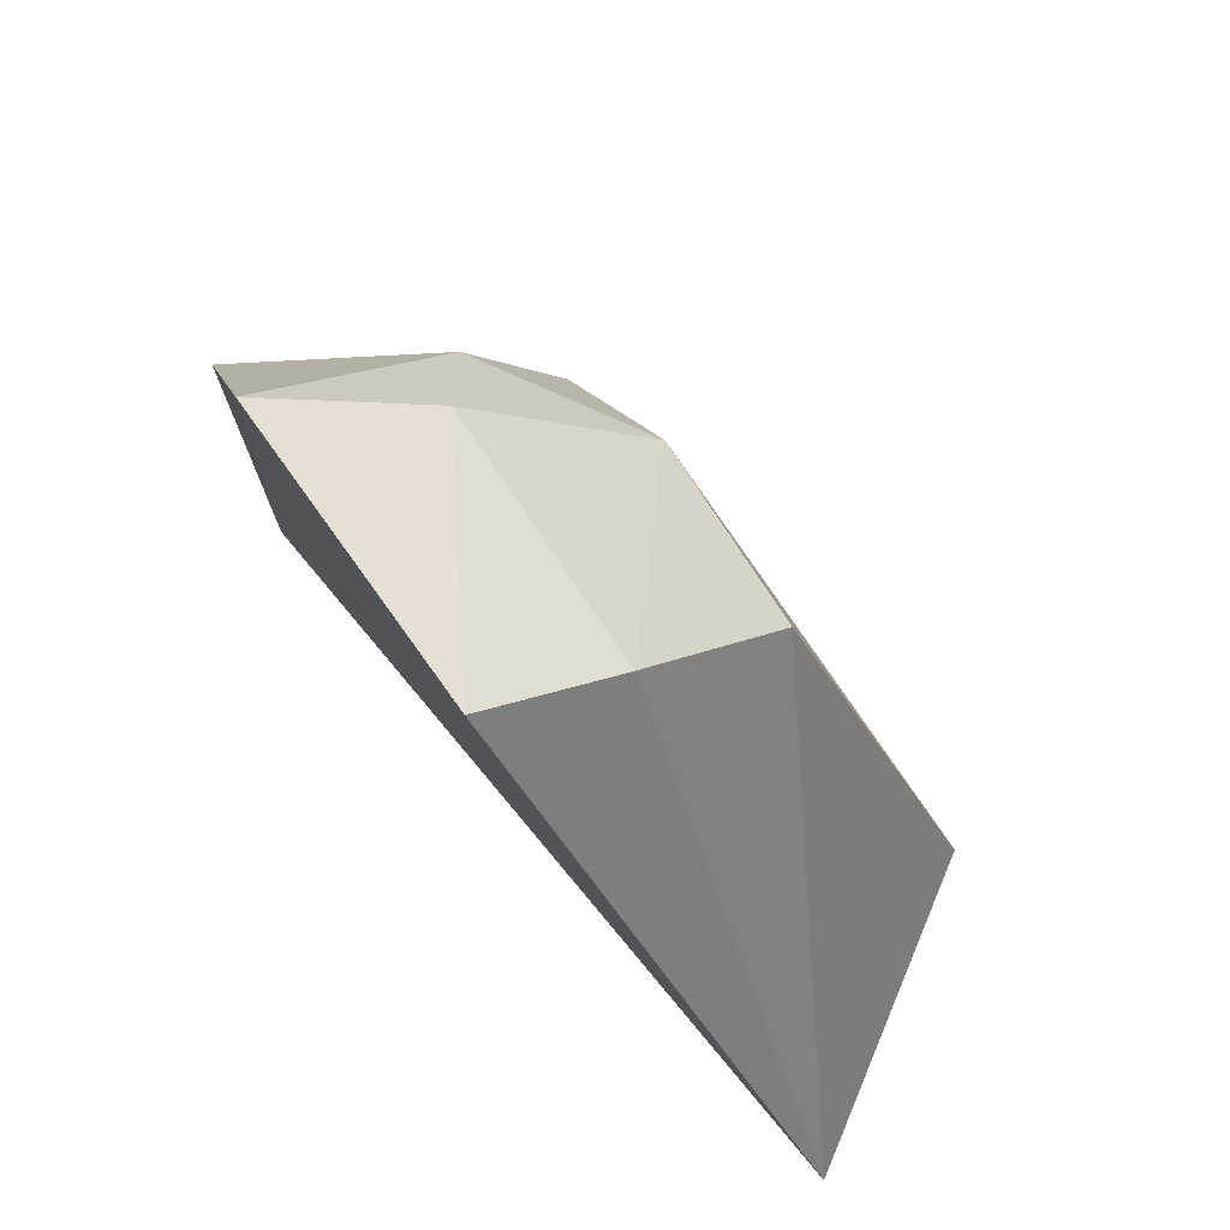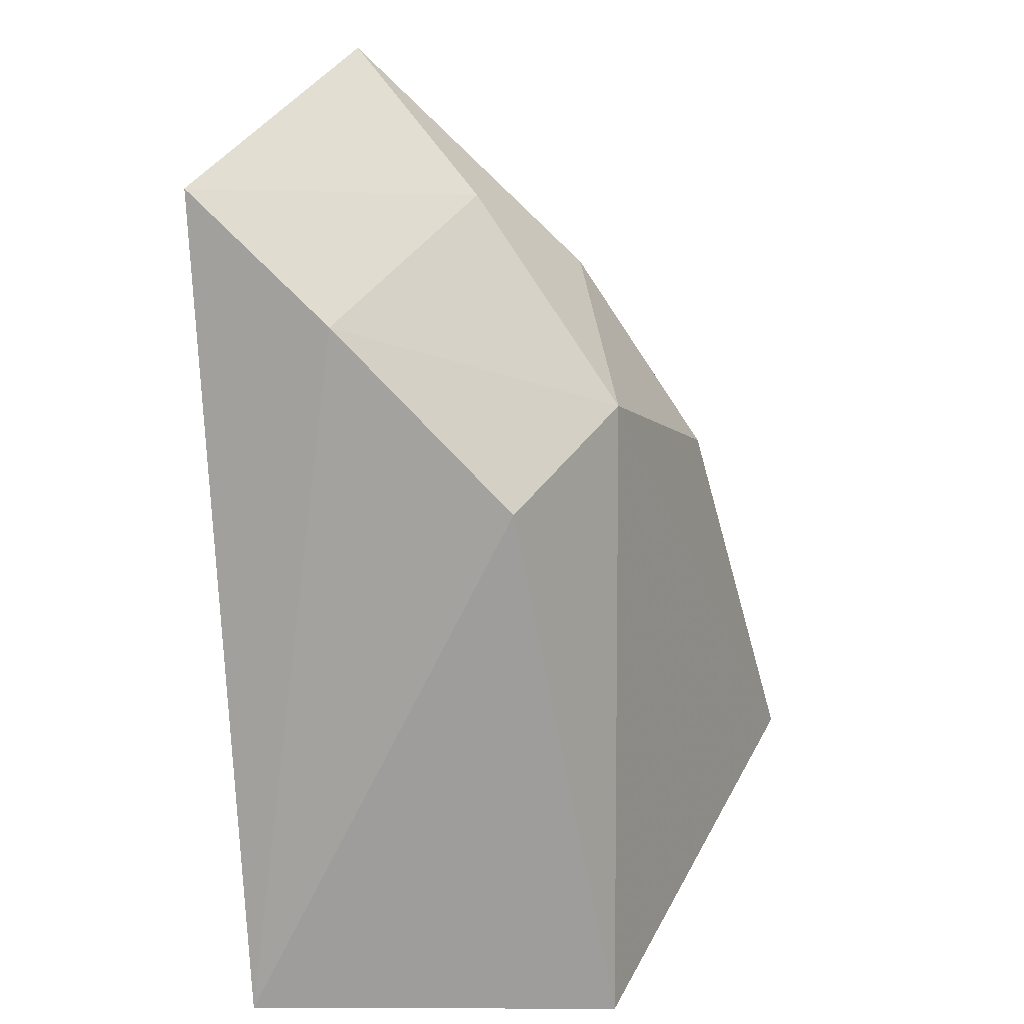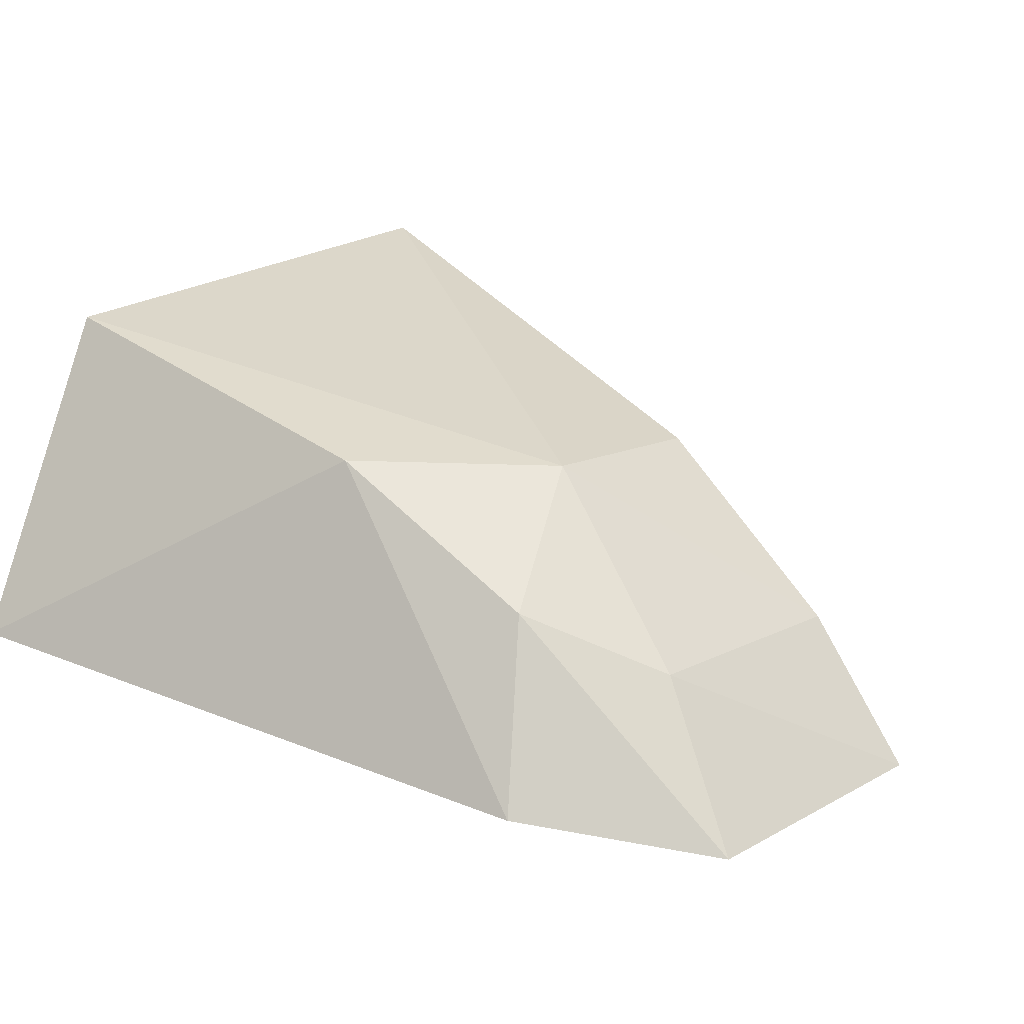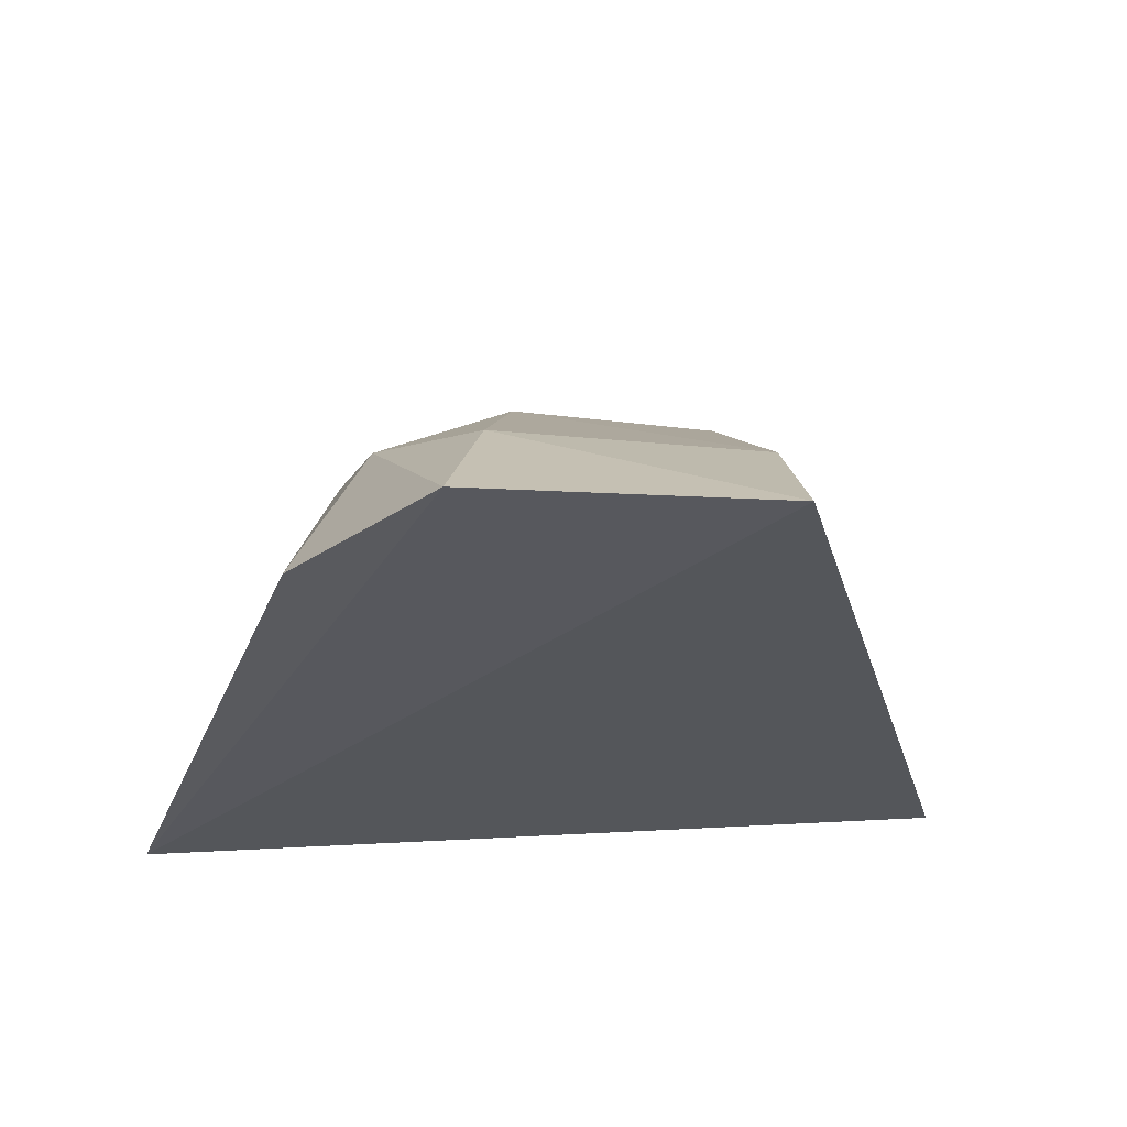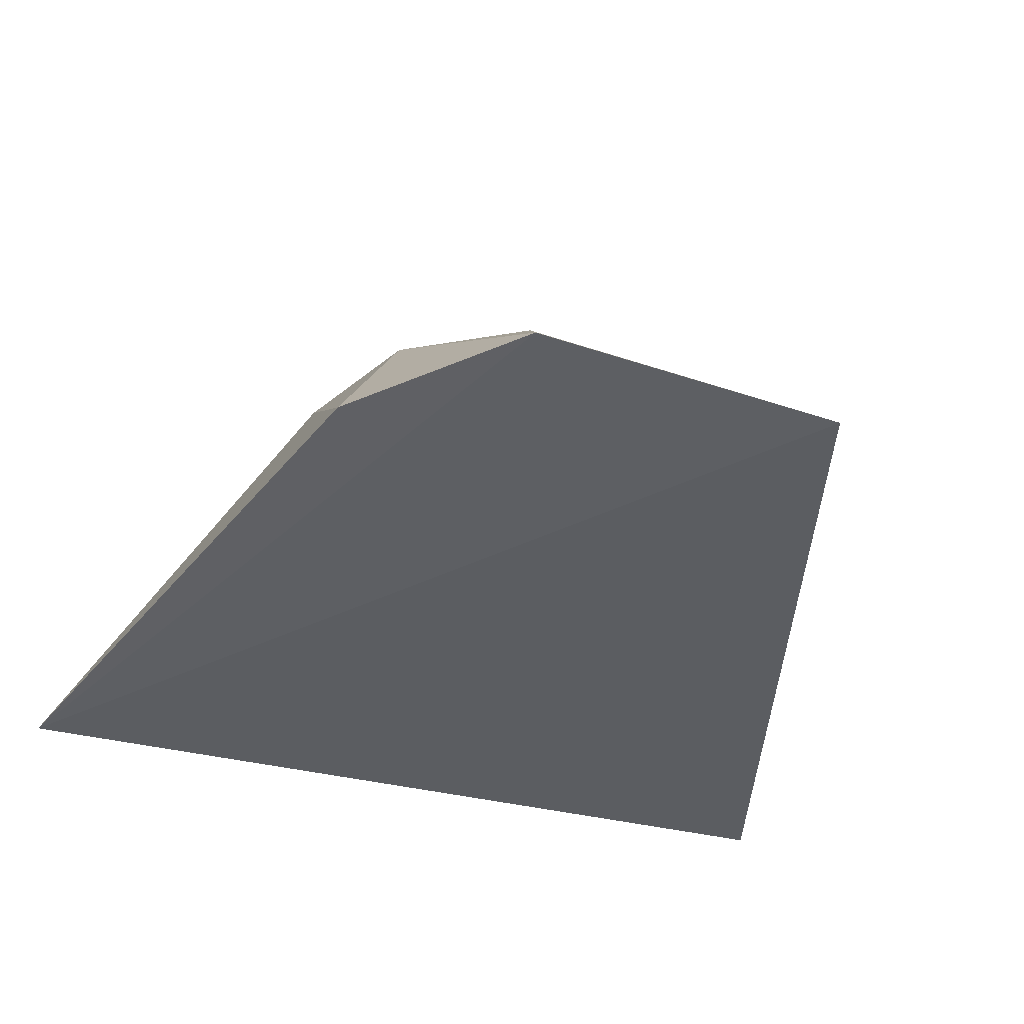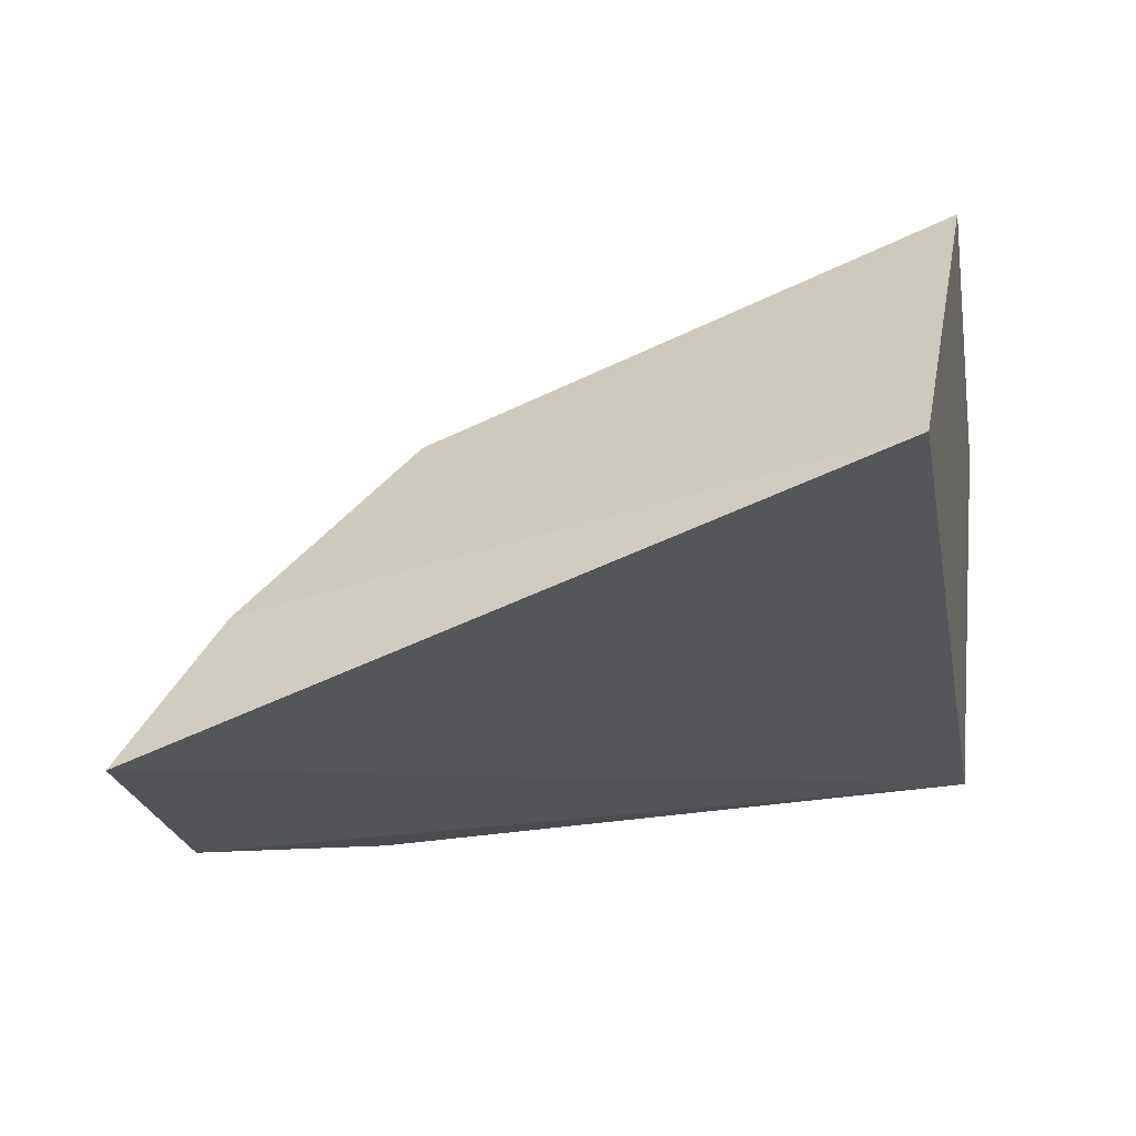
<metadata>
{"format":"obj","ext":"obj","renderer":"f3d","projection":"perspective","resolution":1024,"background":"white","views":[{"elev":63.0,"azim":56.7,"up":"+Z"},{"elev":37.9,"azim":119.3,"up":"+Z"},{"elev":16.4,"azim":-46.9,"up":"+Y"},{"elev":-38.1,"azim":-3.8,"up":"+Y"},{"elev":-49.2,"azim":-19.9,"up":"+Y"},{"elev":-20.0,"azim":98.6,"up":"+Y"}]}
</metadata>
<code>
v -0.04027 -0.5941 0.2256
v -0.03362 -0.5892 0.2053
v -0.03909 -0.5811 0.2043
v -0.05199 -0.5823 0.2041
v -0.05647 -0.591 0.2047
v -0.04662 -0.5853 0.2183
v -0.04135 -0.5856 0.2181
v -0.05201 -0.5933 0.2213
v -0.04048 -0.5902 0.2228
v -0.04838 -0.5942 0.2258
v -0.05117 -0.585 0.2144
v -0.04745 -0.5901 0.2229
v -0.05015 -0.5884 0.2199
f 5 2 1
f 5 3 2
f 5 4 3
f 6 3 4
f 7 2 3
f 7 3 6
f 9 1 2
f 9 2 7
f 9 7 6
f 10 8 5
f 10 5 1
f 11 6 4
f 11 4 5
f 11 5 8
f 12 9 6
f 12 10 1
f 12 1 9
f 13 12 6
f 13 6 11
f 13 11 8
f 13 8 10
f 13 10 12

</code>
